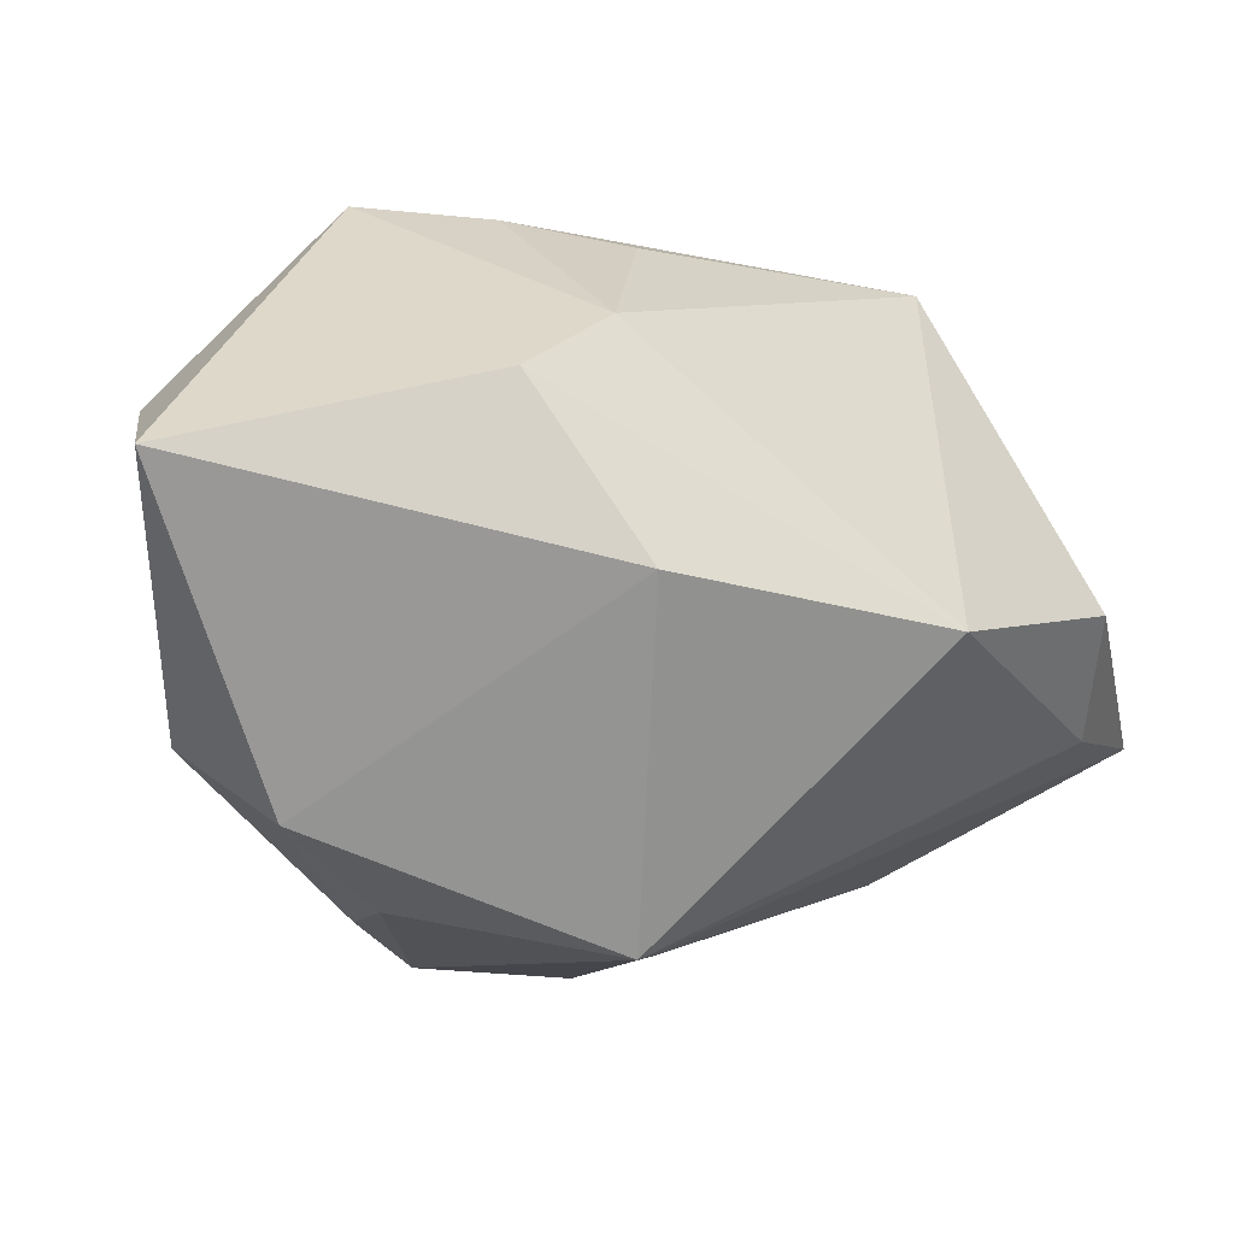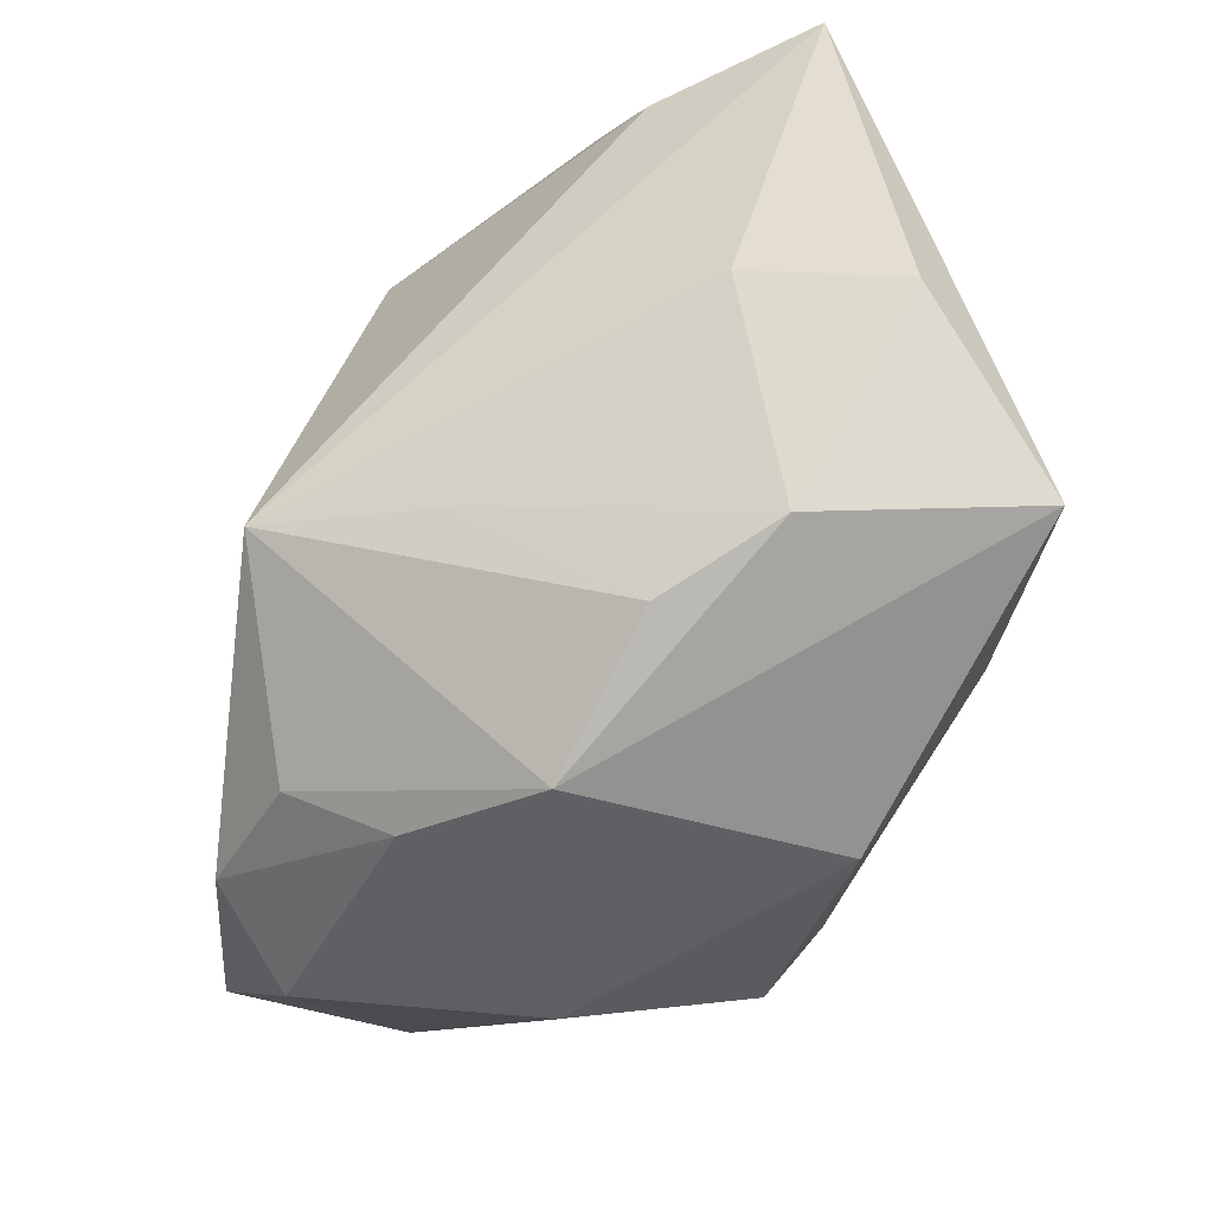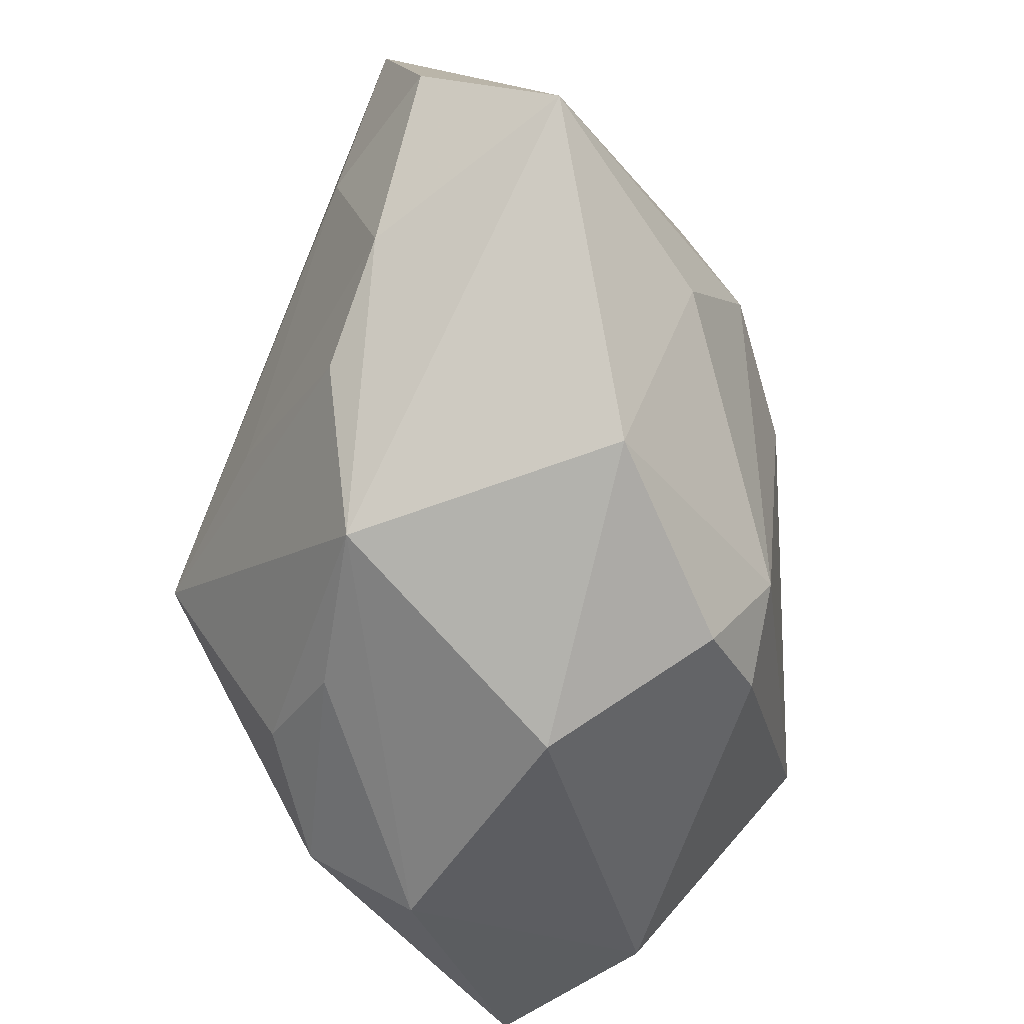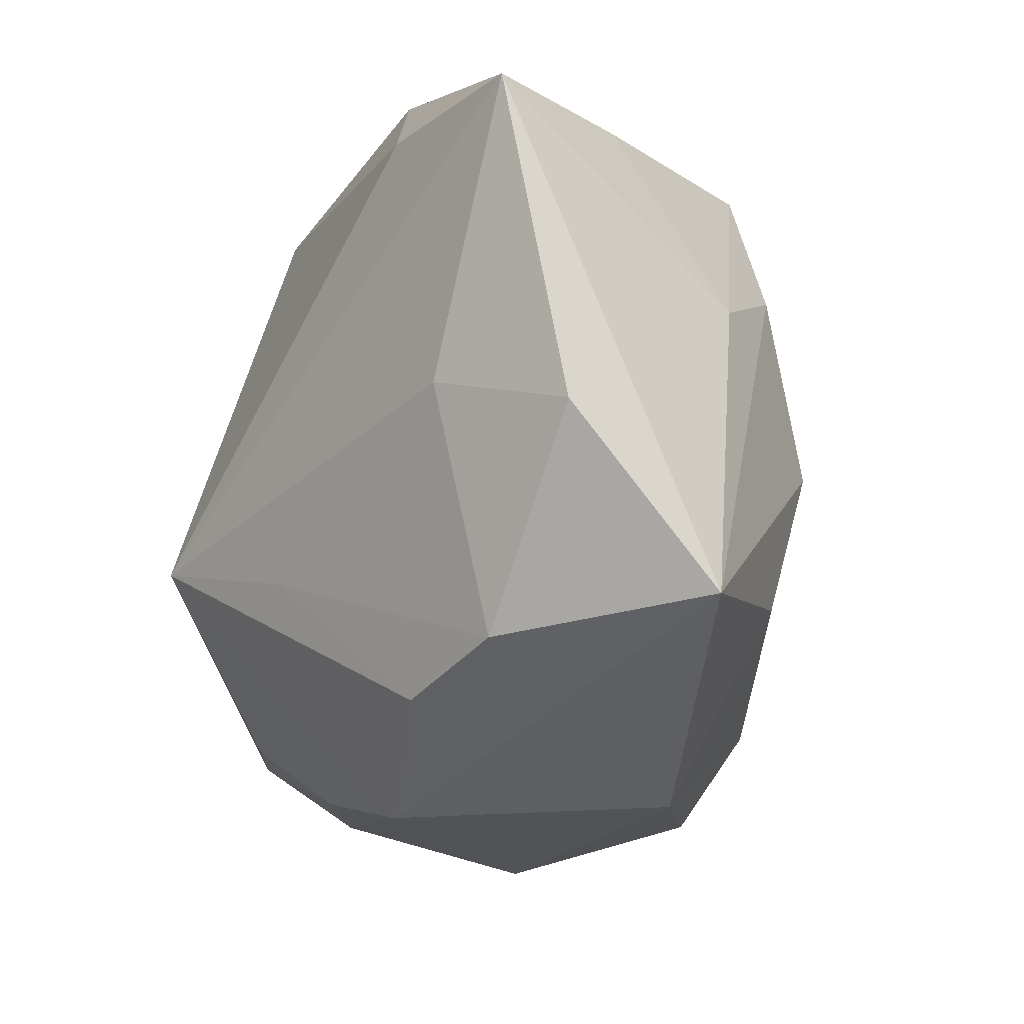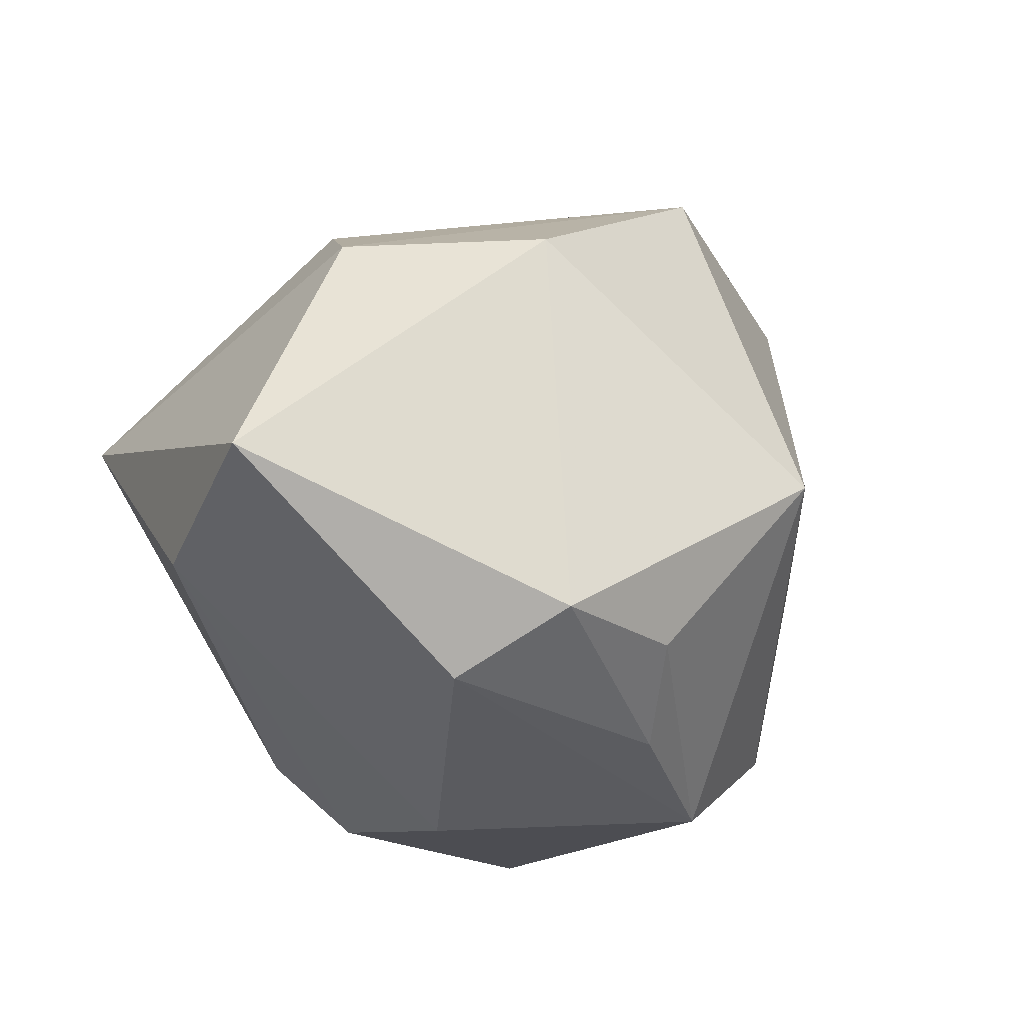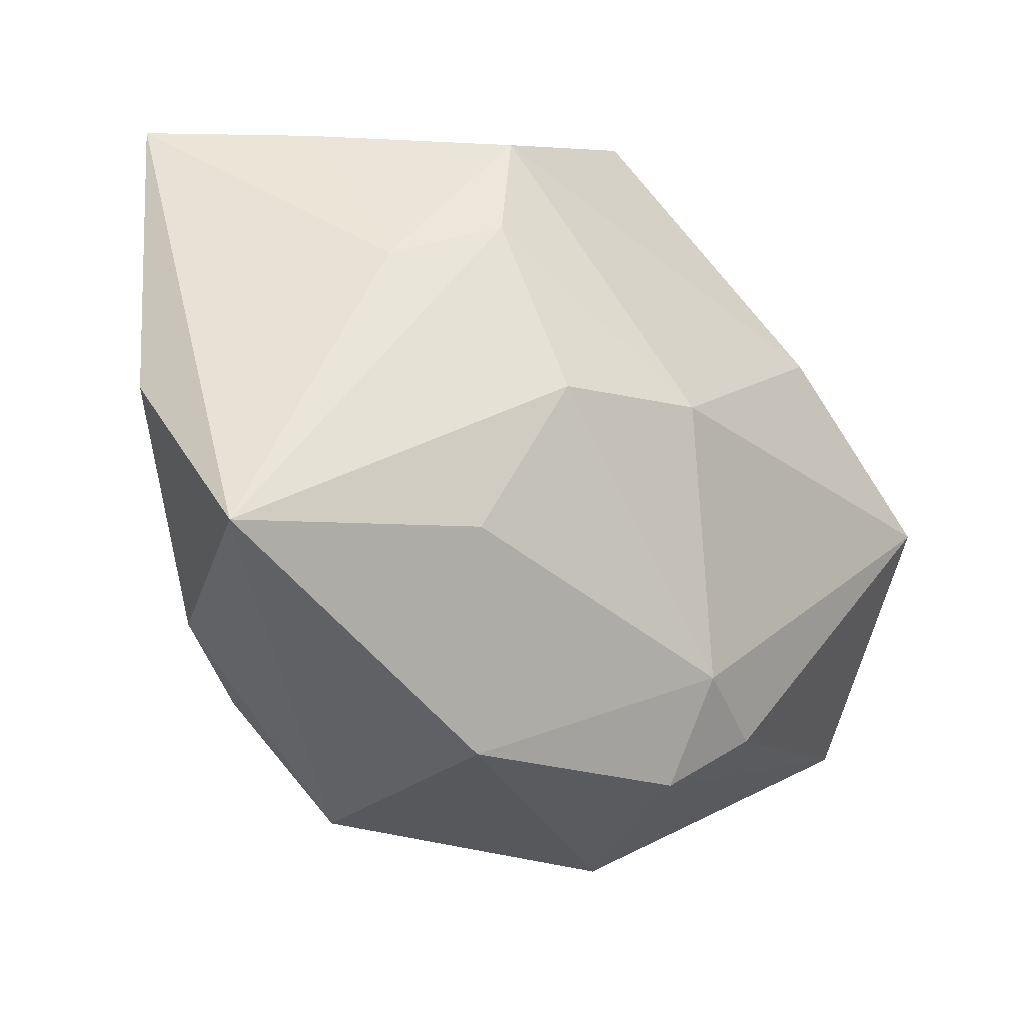
<metadata>
{"format":"obj","ext":"obj","renderer":"f3d","projection":"perspective","resolution":1024,"background":"white","views":[{"elev":-67.0,"azim":122.8,"up":"+Z"},{"elev":-40.3,"azim":-97.8,"up":"+Y"},{"elev":-69.6,"azim":-55.0,"up":"+Y"},{"elev":-12.2,"azim":-72.1,"up":"+Y"},{"elev":-25.4,"azim":152.5,"up":"+Y"},{"elev":-21.5,"azim":-18.3,"up":"+Y"}]}
</metadata>
<code>
v 0.02804 0.02086 0.004637
v 0.01039 -0.03733 -0.002537
v -0.02347 -0.01036 -0.01623
v -0.005092 -0.03068 -0.01805
v 0.04466 -0.01539 -0.03155
v 0.04465 0.0007799 0.007406
v 0.01427 -0.02303 0.02197
v 0.01172 -0.02485 -0.03279
v -0.0277 0.03172 0.01976
v -0.022 0.03932 -0.003681
v 0.0365 0.01156 0.006469
v 0.007438 0.03877 0.01537
v -0.009397 -0.03236 0.01995
v -0.004732 0.0009395 0.0333
v -0.01491 -0.006914 -0.03279
v -0.001466 -0.02444 -0.02781
v -0.008675 0.03016 -0.02191
v -0.03868 0.004969 0.005233
v 0.012 -0.03257 0.01575
v 0.032 0.01204 -0.02461
v 0.02002 -0.03099 -0.02579
v 0.0288 0.01601 0.01489
v -0.03344 0.03098 -0.0006699
v 0.01404 0.01357 -0.03279
v -0.02899 -0.02338 -0.0003425
v -0.04354 0.001073 0.01979
v -0.04354 0.03261 0.01351
v 0.01023 0.002887 0.02835
v -0.02175 0.0143 0.02973
v 0.02067 -0.02705 0.01511
v -0.01693 -0.03338 -0.006446
v -0.03658 -0.0161 0.03176
v -0.03587 -0.01888 0.009772
v -0.01072 0.01821 0.03113
v -0.008376 0.03017 0.02699
v 0.04317 -0.01951 -0.0133
v 0.02904 0.01915 -0.01493
v -0.01273 -0.01375 0.03134
f 15 27 23
f 23 17 15
f 18 27 15
f 27 12 10
f 10 12 17
f 10 23 27
f 17 23 10
f 35 22 12
f 7 30 6
f 14 38 7
f 7 38 13
f 15 17 24
f 8 5 21
f 15 24 8
f 8 24 5
f 3 18 15
f 33 18 3
f 15 25 3
f 3 25 33
f 33 25 31
f 31 2 13
f 31 25 15
f 21 2 31
f 32 38 14
f 13 38 32
f 32 31 13
f 33 31 32
f 9 12 27
f 9 35 12
f 22 35 28
f 6 22 28
f 28 7 6
f 14 7 28
f 13 2 19
f 19 7 13
f 30 7 19
f 30 19 36
f 36 19 2
f 21 5 36
f 36 2 21
f 6 30 36
f 36 5 6
f 17 12 37
f 15 8 16
f 16 31 15
f 34 32 14
f 14 28 34
f 34 28 35
f 26 32 27
f 33 32 26
f 27 18 26
f 26 18 33
f 1 37 12
f 5 24 20
f 6 5 20
f 20 37 6
f 20 24 17
f 17 37 20
f 4 16 8
f 31 16 4
f 4 8 21
f 21 31 4
f 27 32 29
f 32 34 29
f 29 9 27
f 35 9 29
f 29 34 35
f 12 22 11
f 11 1 12
f 11 22 6
f 6 37 11
f 37 1 11

</code>
